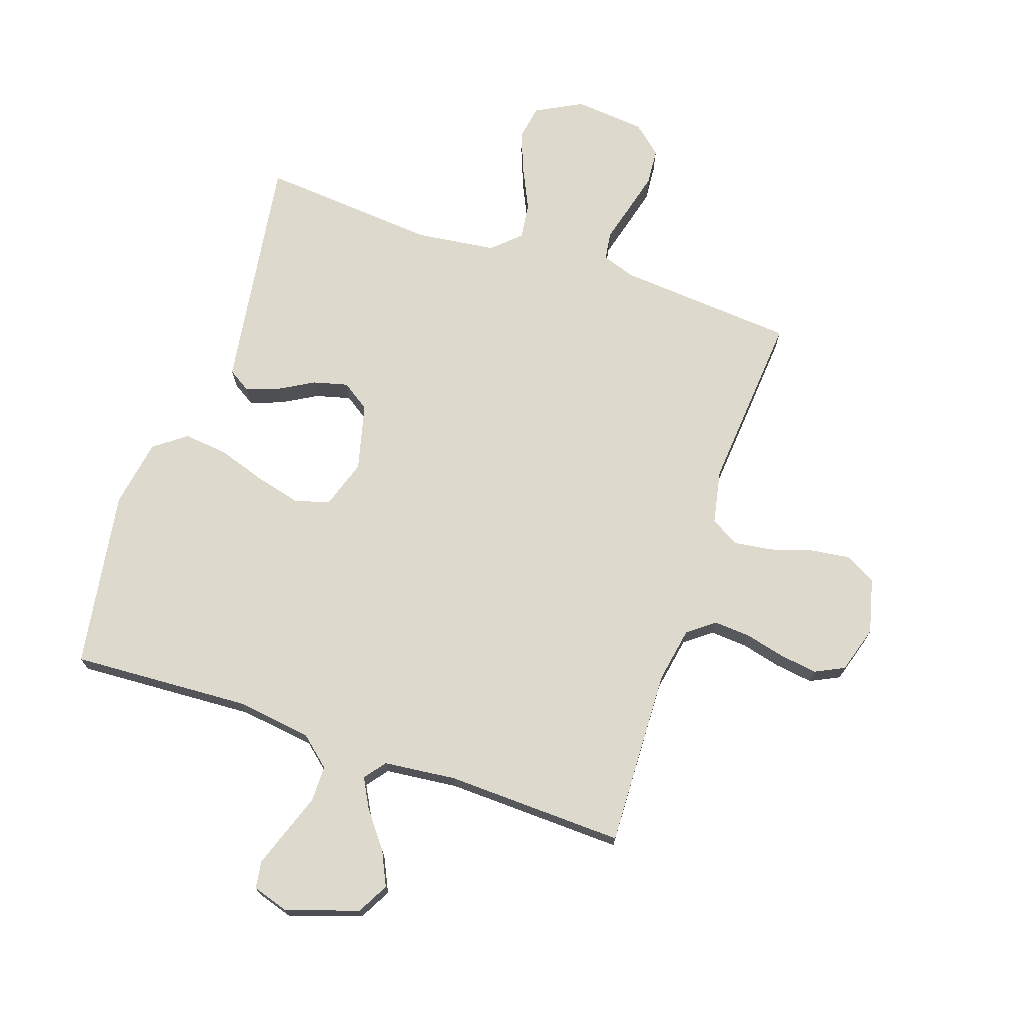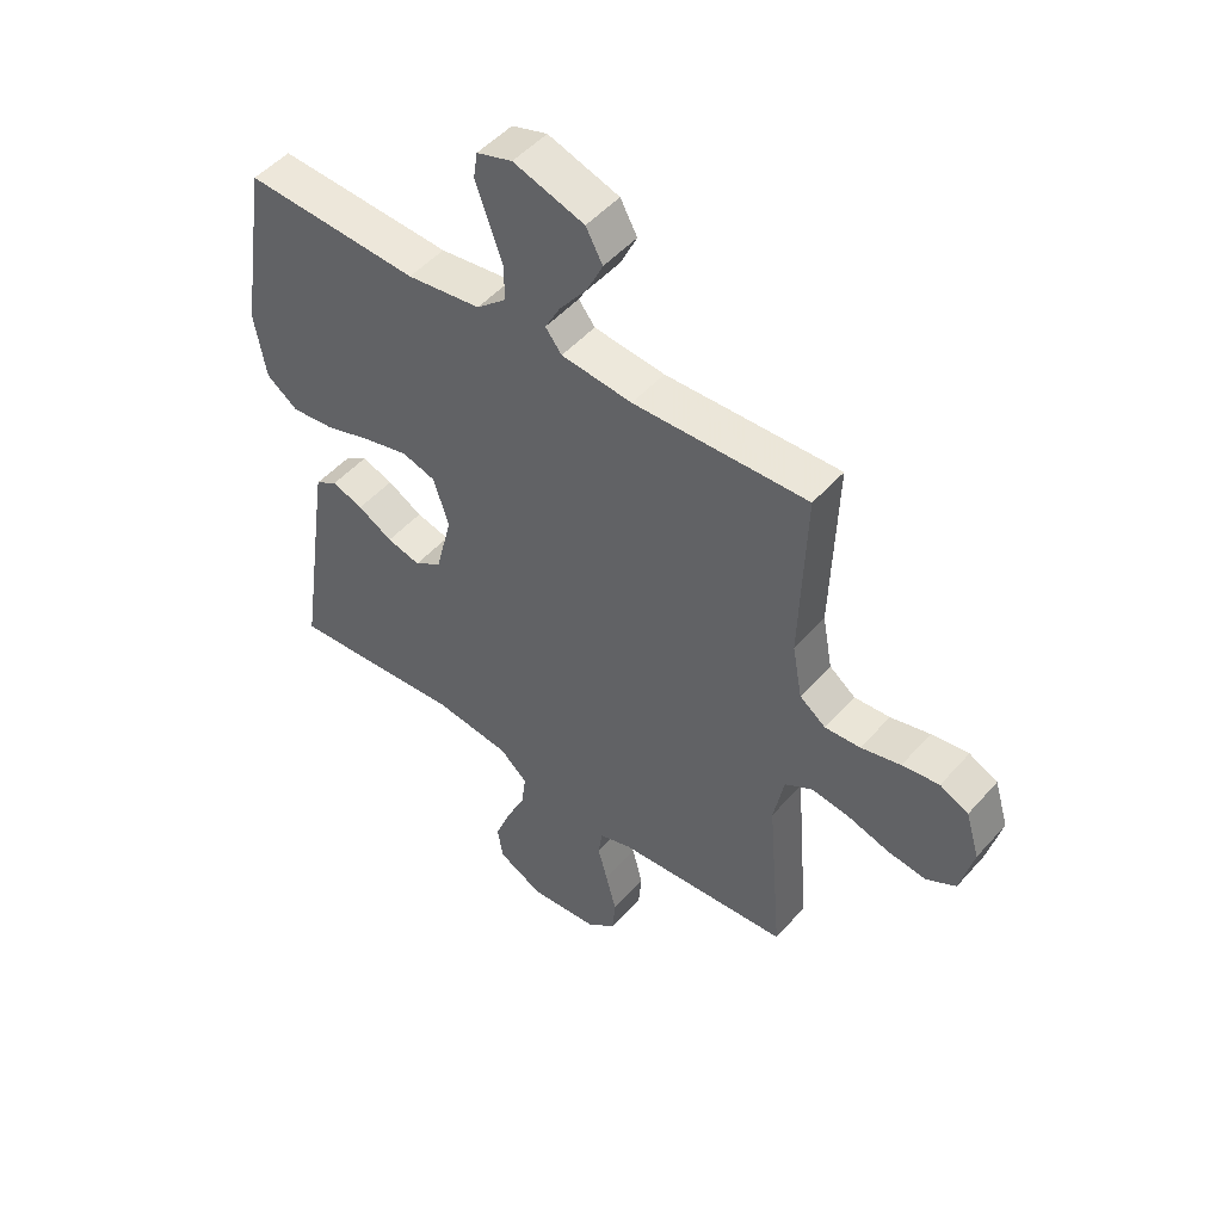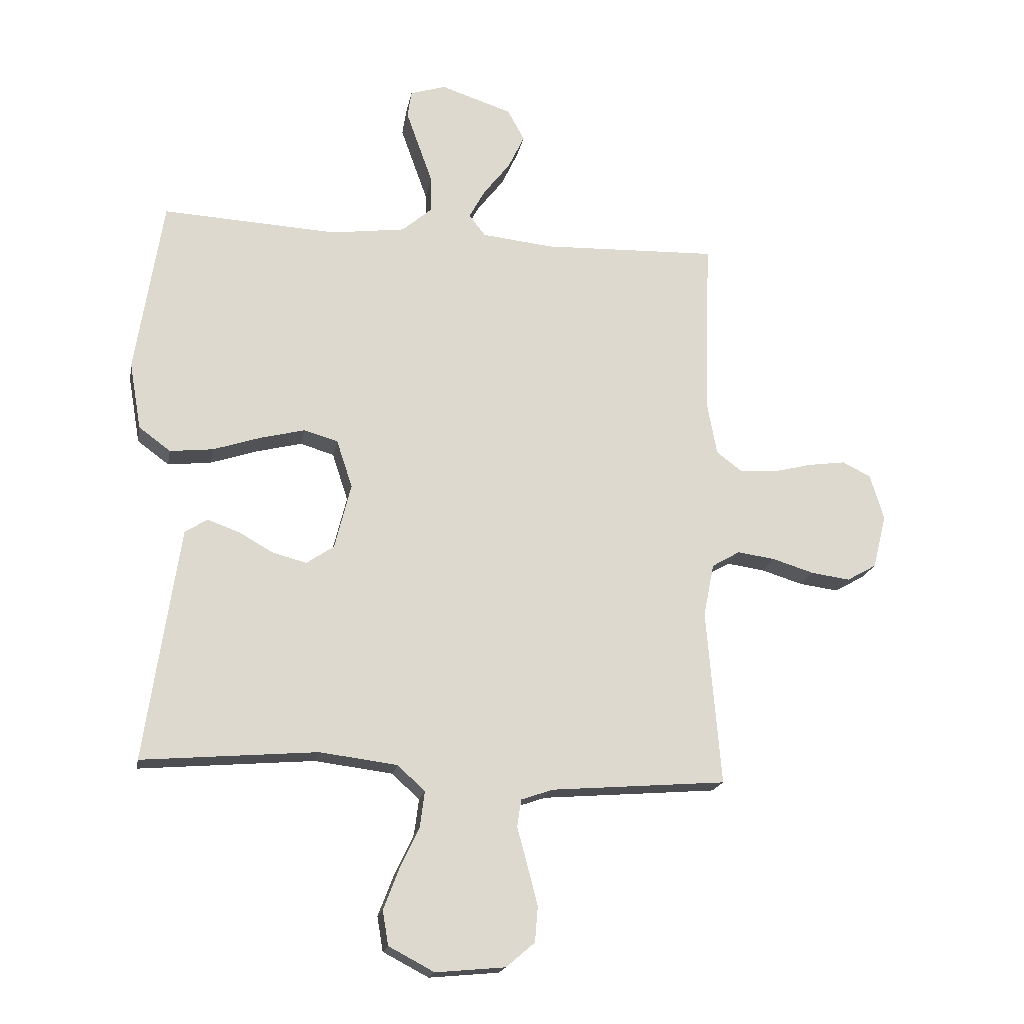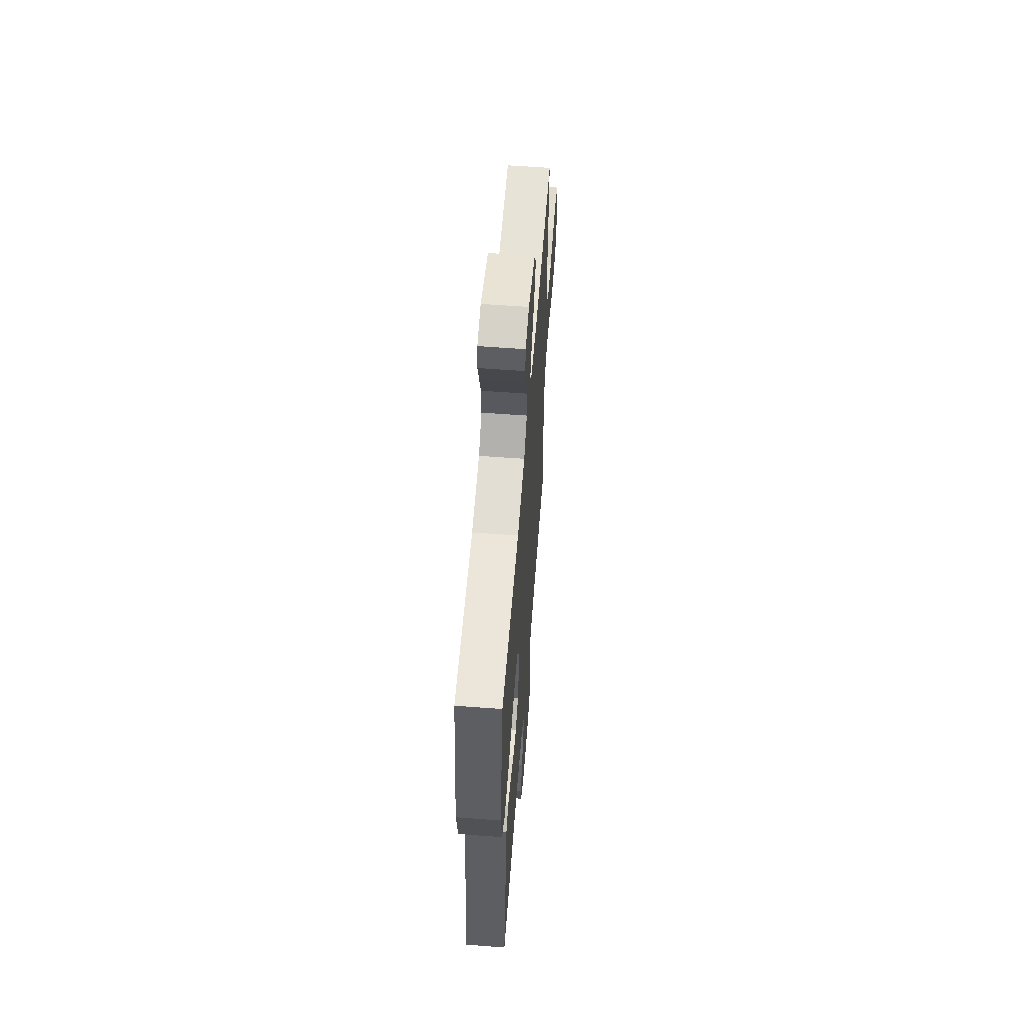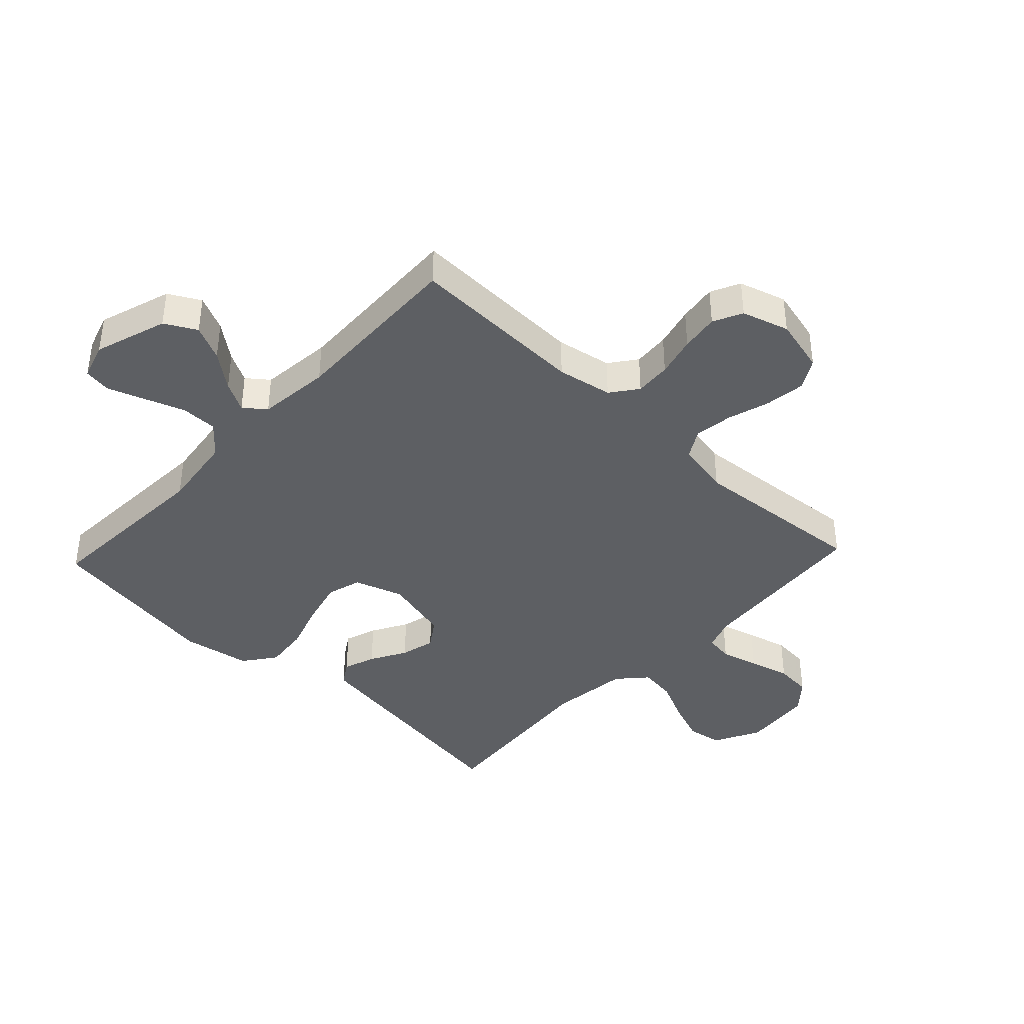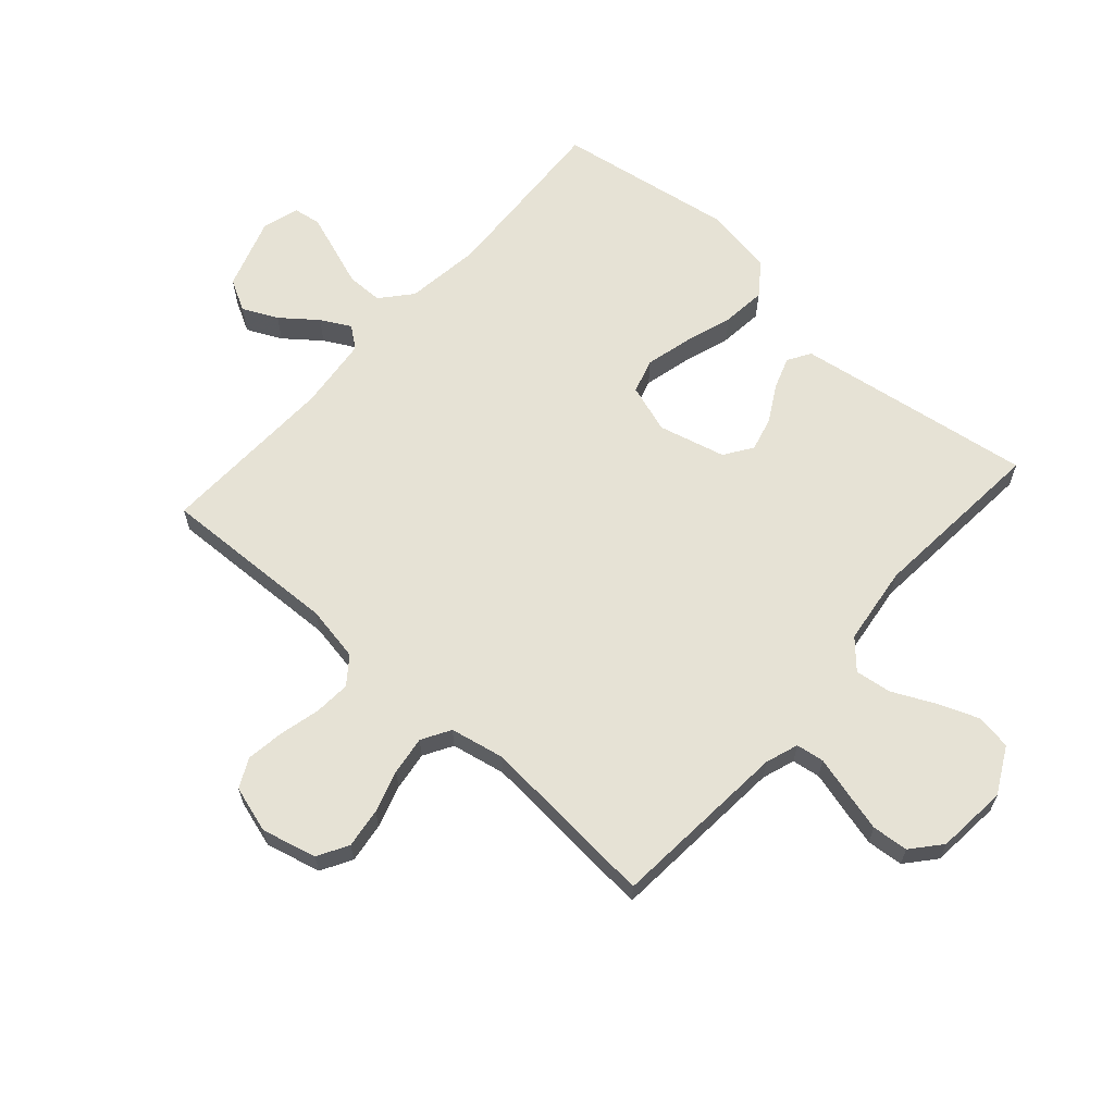
<metadata>
{"format":"obj","ext":"obj","renderer":"f3d","projection":"perspective","resolution":1024,"background":"white","views":[{"elev":72.0,"azim":18.7,"up":"+Y"},{"elev":49.5,"azim":39.5,"up":"+Z"},{"elev":-18.5,"azim":-10.4,"up":"+Z"},{"elev":59.5,"azim":-85.6,"up":"+Z"},{"elev":-40.2,"azim":46.8,"up":"+Y"},{"elev":63.9,"azim":131.5,"up":"+Y"}]}
</metadata>
<code>
v -0.5 0.07 -0.5
v -0.456 0.07 -0.2
v -0.441 0.07 -0.1
v -0.403 0.07 -0.076
v -0.349 0.07 -0.095
v -0.289 0.07 -0.129
v -0.231 0.07 -0.144
v -0.184 0.07 -0.112
v -0.156 0.07 0
v -0.183 0.07 0.082
v -0.241 0.07 0.099
v -0.317 0.07 0.08
v -0.399 0.07 0.053
v -0.473 0.07 0.045
v -0.527 0.07 0.085
v -0.547 0.07 0.2
v -0.5 0.07 0.5
v -0.2 0.07 0.484
v -0.073 0.07 0.501
v -0.022 0.07 0.545
v -0.022 0.07 0.606
v -0.046 0.07 0.673
v -0.068 0.07 0.735
v -0.061 0.07 0.781
v 0 0.07 0.8
v 0.122 0.07 0.76
v 0.151 0.07 0.707
v 0.123 0.07 0.648
v 0.077 0.07 0.589
v 0.05 0.07 0.539
v 0.078 0.07 0.503
v 0.2 0.07 0.49
v 0.5 0.07 0.5
v 0.49 0.07 0.2
v 0.507 0.07 0.107
v 0.552 0.07 0.073
v 0.613 0.07 0.077
v 0.681 0.07 0.094
v 0.745 0.07 0.103
v 0.794 0.07 0.079
v 0.818 0.07 0
v 0.795 0.07 -0.092
v 0.744 0.07 -0.121
v 0.677 0.07 -0.112
v 0.606 0.07 -0.09
v 0.541 0.07 -0.081
v 0.493 0.07 -0.109
v 0.475 0.07 -0.2
v 0.5 0.07 -0.5
v 0.2 0.07 -0.524
v 0.145 0.07 -0.543
v 0.138 0.07 -0.59
v 0.155 0.07 -0.653
v 0.173 0.07 -0.722
v 0.168 0.07 -0.783
v 0.119 0.07 -0.825
v 0 0.07 -0.836
v -0.078 0.07 -0.795
v -0.088 0.07 -0.736
v -0.061 0.07 -0.666
v -0.028 0.07 -0.596
v -0.02 0.07 -0.535
v -0.067 0.07 -0.492
v -0.2 0.07 -0.475
v -0.5 0 -0.5
v -0.456 0 -0.2
v -0.441 0 -0.1
v -0.403 0 -0.076
v -0.349 0 -0.095
v -0.289 0 -0.129
v -0.231 0 -0.144
v -0.184 0 -0.112
v -0.156 0 0
v -0.183 0 0.082
v -0.241 0 0.099
v -0.317 0 0.08
v -0.399 0 0.053
v -0.473 0 0.045
v -0.527 0 0.085
v -0.547 0 0.2
v -0.5 0 0.5
v -0.2 0 0.484
v -0.073 0 0.501
v -0.022 0 0.545
v -0.022 0 0.606
v -0.046 0 0.673
v -0.068 0 0.735
v -0.061 0 0.781
v 0 0 0.8
v 0.122 0 0.76
v 0.151 0 0.707
v 0.123 0 0.648
v 0.077 0 0.589
v 0.05 0 0.539
v 0.078 0 0.503
v 0.2 0 0.49
v 0.5 0 0.5
v 0.49 0 0.2
v 0.507 0 0.107
v 0.552 0 0.073
v 0.613 0 0.077
v 0.681 0 0.094
v 0.745 0 0.103
v 0.794 0 0.079
v 0.818 0 0
v 0.795 0 -0.092
v 0.744 0 -0.121
v 0.677 0 -0.112
v 0.606 0 -0.09
v 0.541 0 -0.081
v 0.493 0 -0.109
v 0.475 0 -0.2
v 0.5 0 -0.5
v 0.2 0 -0.524
v 0.145 0 -0.543
v 0.138 0 -0.59
v 0.155 0 -0.653
v 0.173 0 -0.722
v 0.168 0 -0.783
v 0.119 0 -0.825
v 0 0 -0.836
v -0.078 0 -0.795
v -0.088 0 -0.736
v -0.061 0 -0.666
v -0.028 0 -0.596
v -0.02 0 -0.535
v -0.067 0 -0.492
v -0.2 0 -0.475
f 58 59 60 61
f 56 57 58 61
f 56 61 62
f 55 56 62
f 52 53 54 55
f 52 55 62
f 51 52 62 63
f 48 49 50
f 47 48 50 51
f 42 43 44 45
f 42 45 46
f 41 42 46
f 40 41 46
f 37 38 39 40
f 36 37 40 46
f 35 36 46 47
f 32 33 34
f 31 32 34 35
f 26 27 28 29
f 26 29 30
f 25 26 30
f 24 25 30
f 21 22 23 24
f 21 24 30
f 20 21 30 31
f 15 16 17 18
f 15 18 19
f 12 13 14 15
f 11 12 15 19
f 10 11 19 20
f 3 4 5 6
f 3 6 7
f 64 1 2 3
f 63 64 3 7
f 9 10 20 31
f 8 9 31 35
f 35 47 51 63
f 7 8 35 63
f 125 124 123 122
f 125 122 121 120
f 126 125 120
f 126 120 119
f 119 118 117 116
f 126 119 116
f 127 126 116 115
f 114 113 112
f 115 114 112 111
f 109 108 107 106
f 110 109 106
f 110 106 105
f 110 105 104
f 104 103 102 101
f 110 104 101 100
f 111 110 100 99
f 98 97 96
f 99 98 96 95
f 93 92 91 90
f 94 93 90
f 94 90 89
f 94 89 88
f 88 87 86 85
f 94 88 85
f 95 94 85 84
f 82 81 80 79
f 83 82 79
f 79 78 77 76
f 83 79 76 75
f 84 83 75 74
f 70 69 68 67
f 71 70 67
f 67 66 65 128
f 71 67 128 127
f 95 84 74 73
f 99 95 73 72
f 127 115 111 99
f 127 99 72 71
f 1 65 66 2
f 2 66 67 3
f 3 67 68 4
f 4 68 69 5
f 5 69 70 6
f 6 70 71 7
f 7 71 72 8
f 8 72 73 9
f 9 73 74 10
f 10 74 75 11
f 11 75 76 12
f 12 76 77 13
f 13 77 78 14
f 14 78 79 15
f 15 79 80 16
f 16 80 81 17
f 17 81 82 18
f 18 82 83 19
f 19 83 84 20
f 20 84 85 21
f 21 85 86 22
f 22 86 87 23
f 23 87 88 24
f 24 88 89 25
f 25 89 90 26
f 26 90 91 27
f 27 91 92 28
f 28 92 93 29
f 29 93 94 30
f 30 94 95 31
f 31 95 96 32
f 32 96 97 33
f 33 97 98 34
f 34 98 99 35
f 35 99 100 36
f 36 100 101 37
f 37 101 102 38
f 38 102 103 39
f 39 103 104 40
f 40 104 105 41
f 41 105 106 42
f 42 106 107 43
f 43 107 108 44
f 44 108 109 45
f 45 109 110 46
f 46 110 111 47
f 47 111 112 48
f 48 112 113 49
f 49 113 114 50
f 50 114 115 51
f 51 115 116 52
f 52 116 117 53
f 53 117 118 54
f 54 118 119 55
f 55 119 120 56
f 56 120 121 57
f 57 121 122 58
f 58 122 123 59
f 59 123 124 60
f 60 124 125 61
f 61 125 126 62
f 62 126 127 63
f 63 127 128 64
f 64 128 65 1

</code>
